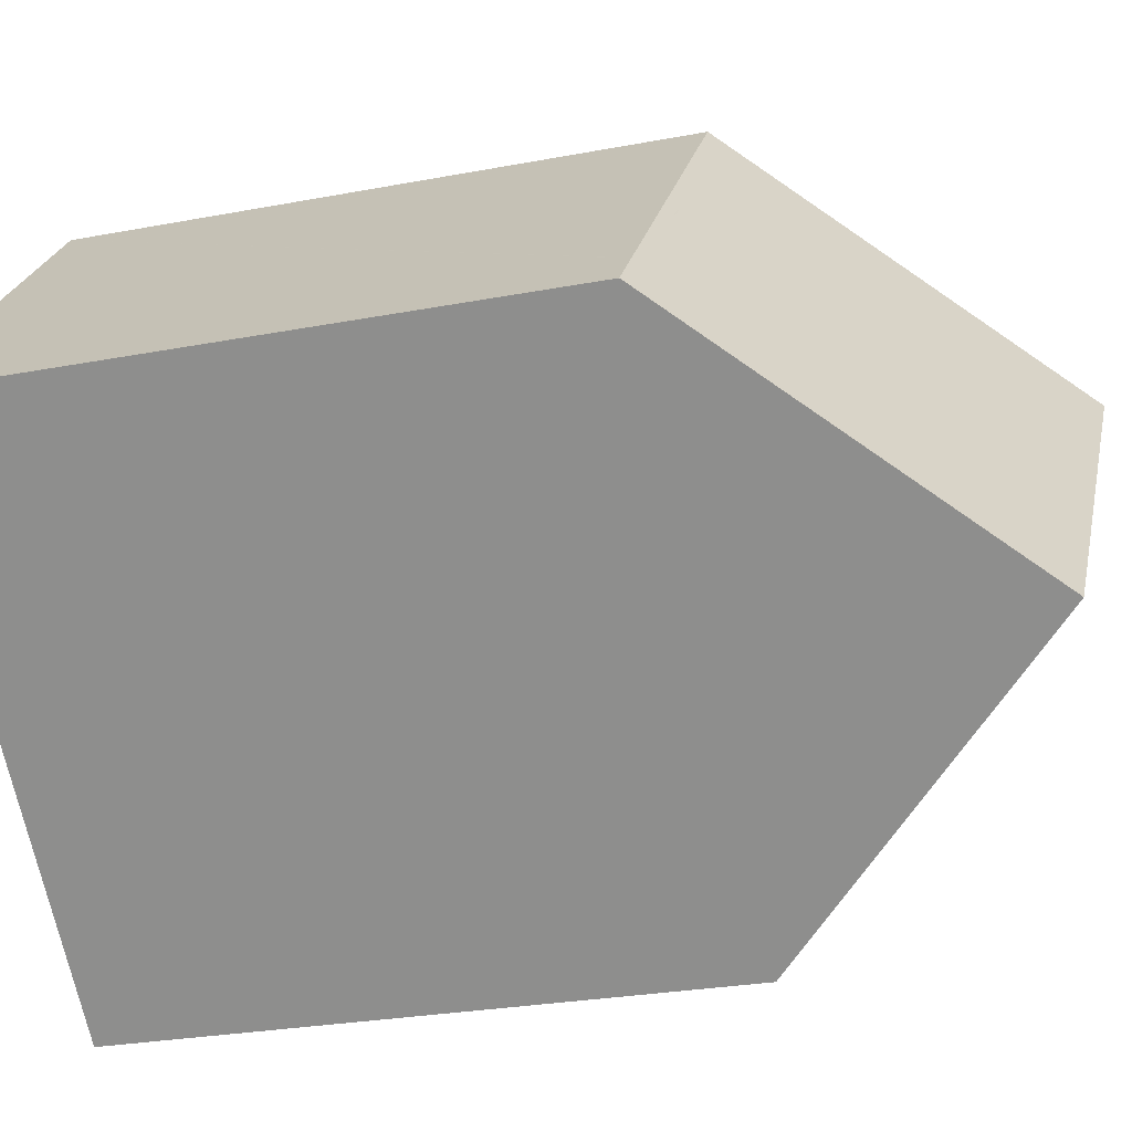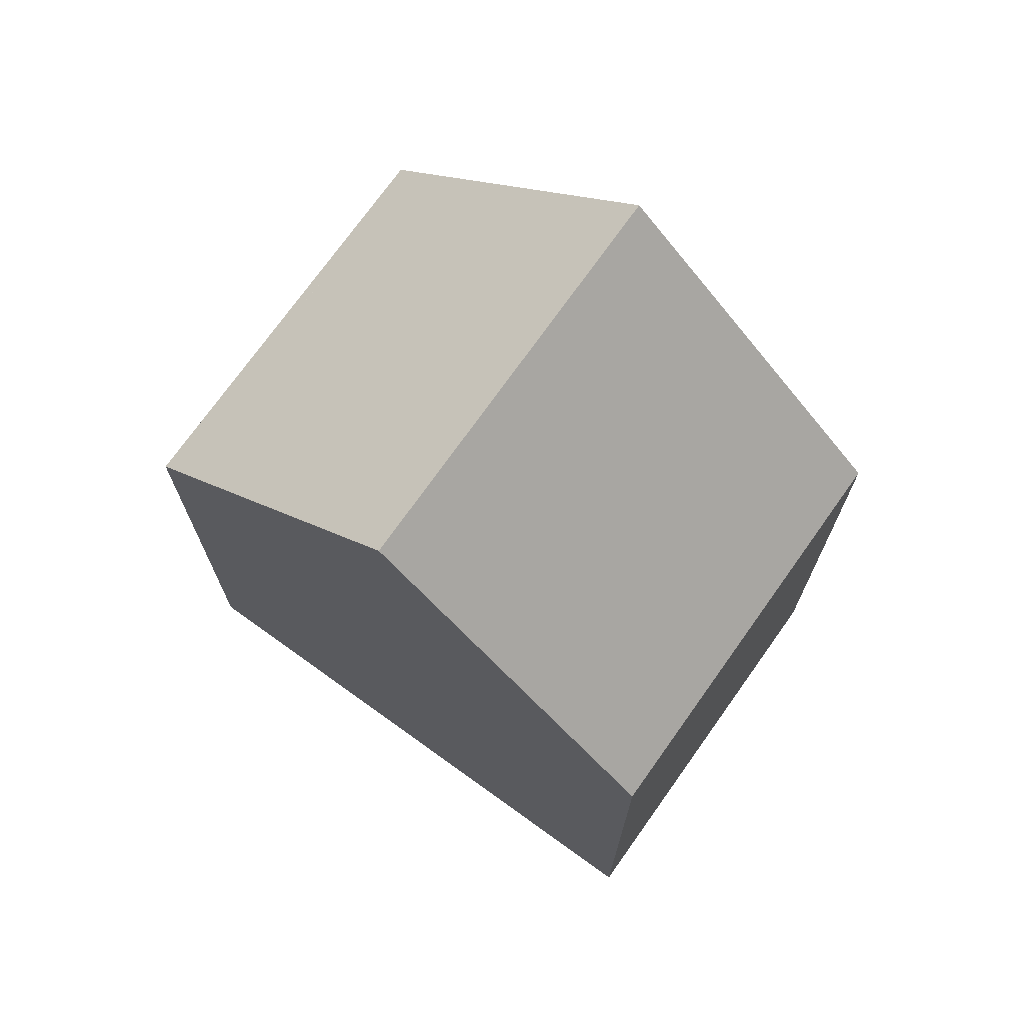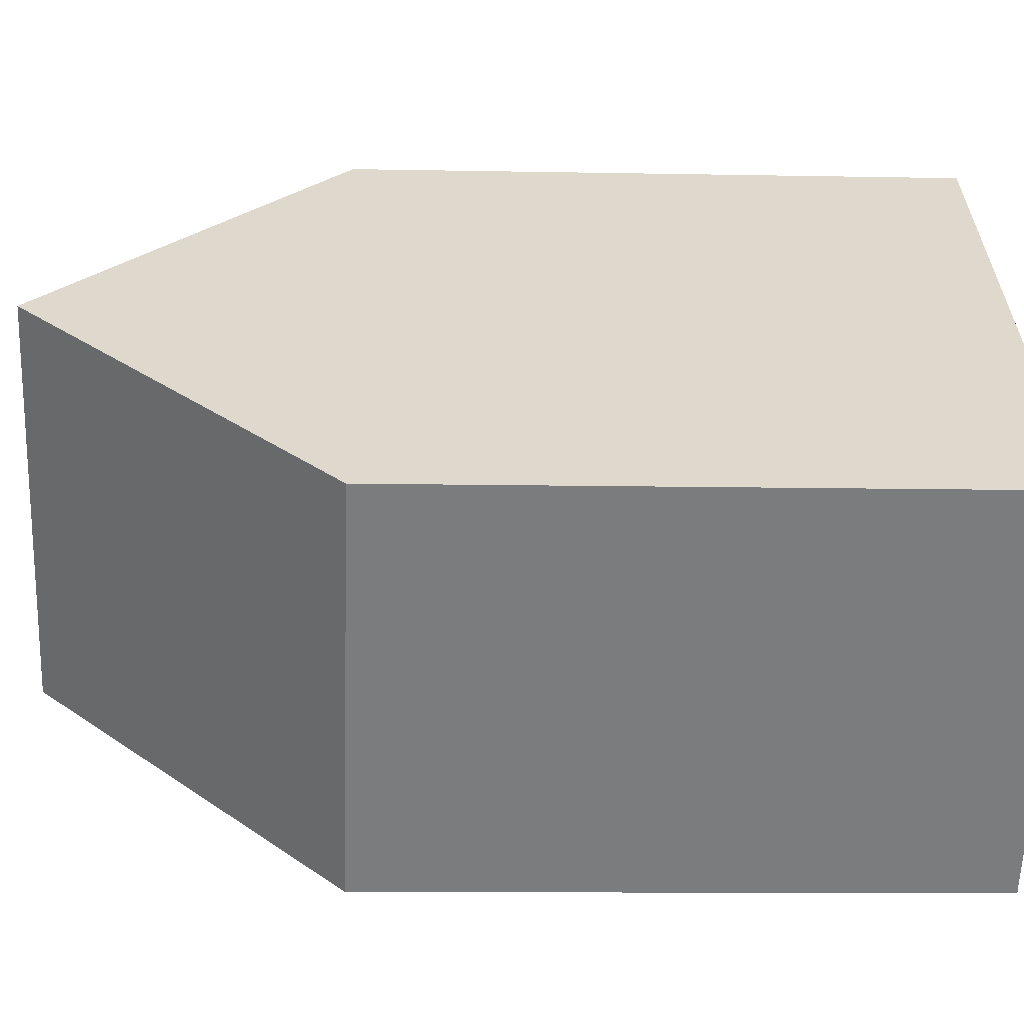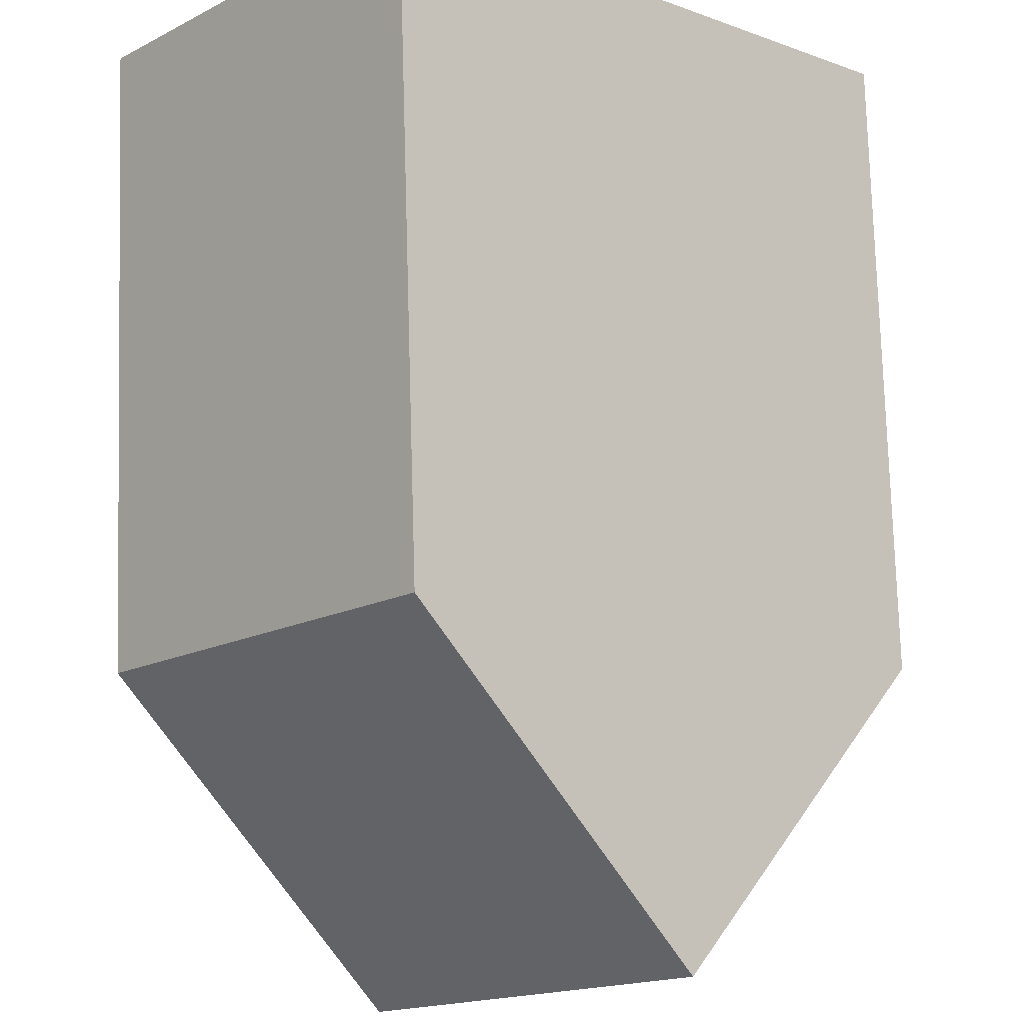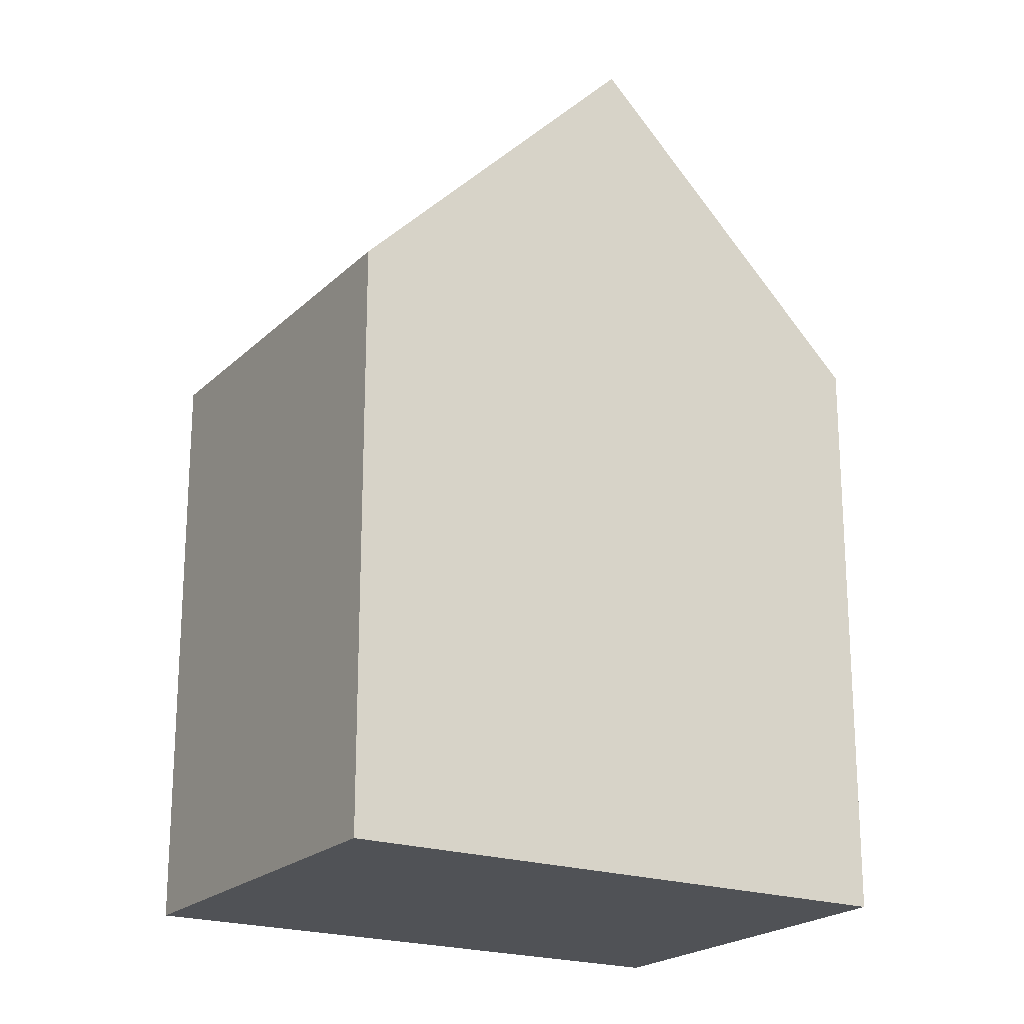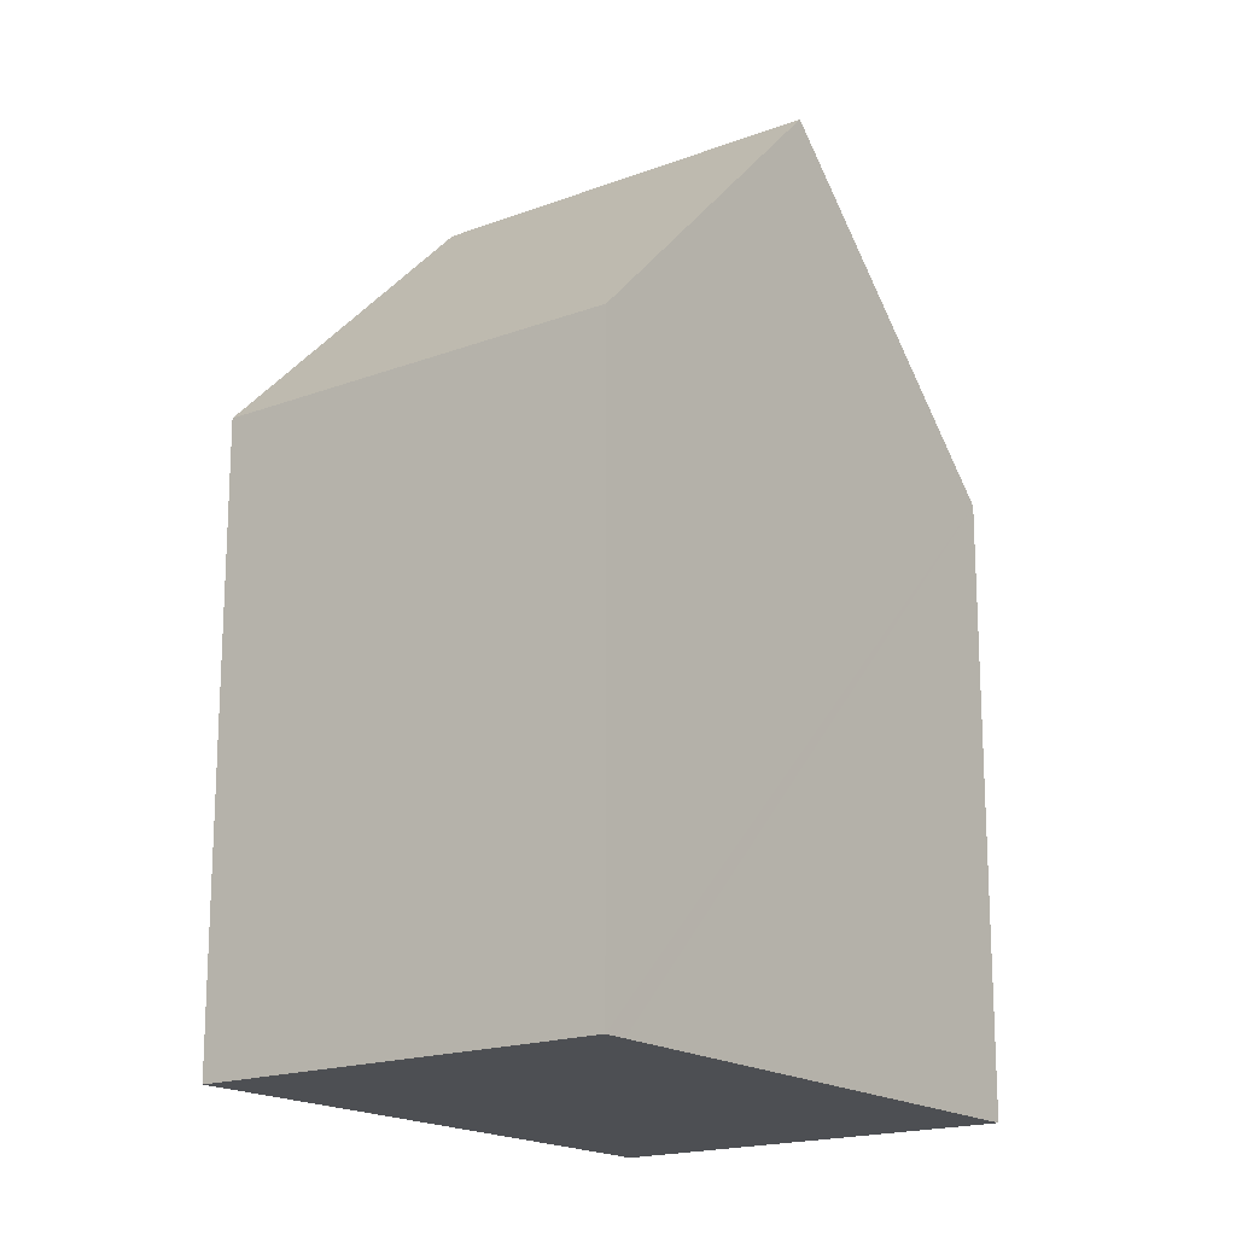
<metadata>
{"format":"obj","ext":"obj","renderer":"f3d","projection":"perspective","resolution":1024,"background":"white","views":[{"elev":-26.2,"azim":106.9,"up":"+Z"},{"elev":73.4,"azim":173.6,"up":"+Y"},{"elev":-10.2,"azim":-92.9,"up":"+Z"},{"elev":76.0,"azim":178.3,"up":"+Z"},{"elev":-21.0,"azim":-73.5,"up":"+Y"},{"elev":-18.0,"azim":-95.3,"up":"+Y"}]}
</metadata>
<code>
v  4.15 16.69 3.734
v  13.2 11.57 1.378
v  9.356 16.69 -2.099
v  13.51 11.17 1.655
v  7.992 11.59 7.191
v  12.89 11.17 2.344
v  12.88 11.17 2.352
v  8.289 11.19 7.458
v  0 11.18 6.845e-16
v  5.59 11.67 -5.507
v  5.217 11.18 -5.845
v  0.345 11.63 0.31
v  13.51 -1.013e-16 1.655
v  13.2 -8.438e-17 1.378
v  5.217 3.579e-16 -5.845
v  9.356 1.285e-16 -2.099
v  5.59 3.372e-16 -5.507
v  0 0 0
v  0.345 -1.898e-17 0.31
v  8.289 -4.567e-16 7.458
v  4.15 -2.286e-16 3.734
v  7.992 -4.403e-16 7.191
v  12.88 -1.44e-16 2.352
v  12.89 -1.435e-16 2.344
g defaultobject
f 1 2 3
f 2 1 4
f 4 1 5
f 4 5 6
f 6 5 7
f 7 5 8
f 9 10 11
f 10 9 3
f 3 9 12
f 3 12 1
f 2 10 3
f 10 2 4
f 10 4 13
f 10 13 11
f 11 13 14
f 11 14 15
f 15 14 16
f 15 16 17
f 15 9 11
f 9 15 18
f 12 5 1
f 5 12 9
f 5 9 18
f 5 18 8
f 8 18 19
f 8 19 20
f 20 19 21
f 20 21 22
f 20 7 8
f 7 20 6
f 6 20 4
f 4 20 13
f 13 20 23
f 13 23 24
f 24 14 13
f 14 24 16
f 16 24 23
f 16 23 20
f 16 20 17
f 17 20 22
f 17 22 21
f 17 21 15
f 15 21 19
f 15 19 18

</code>
